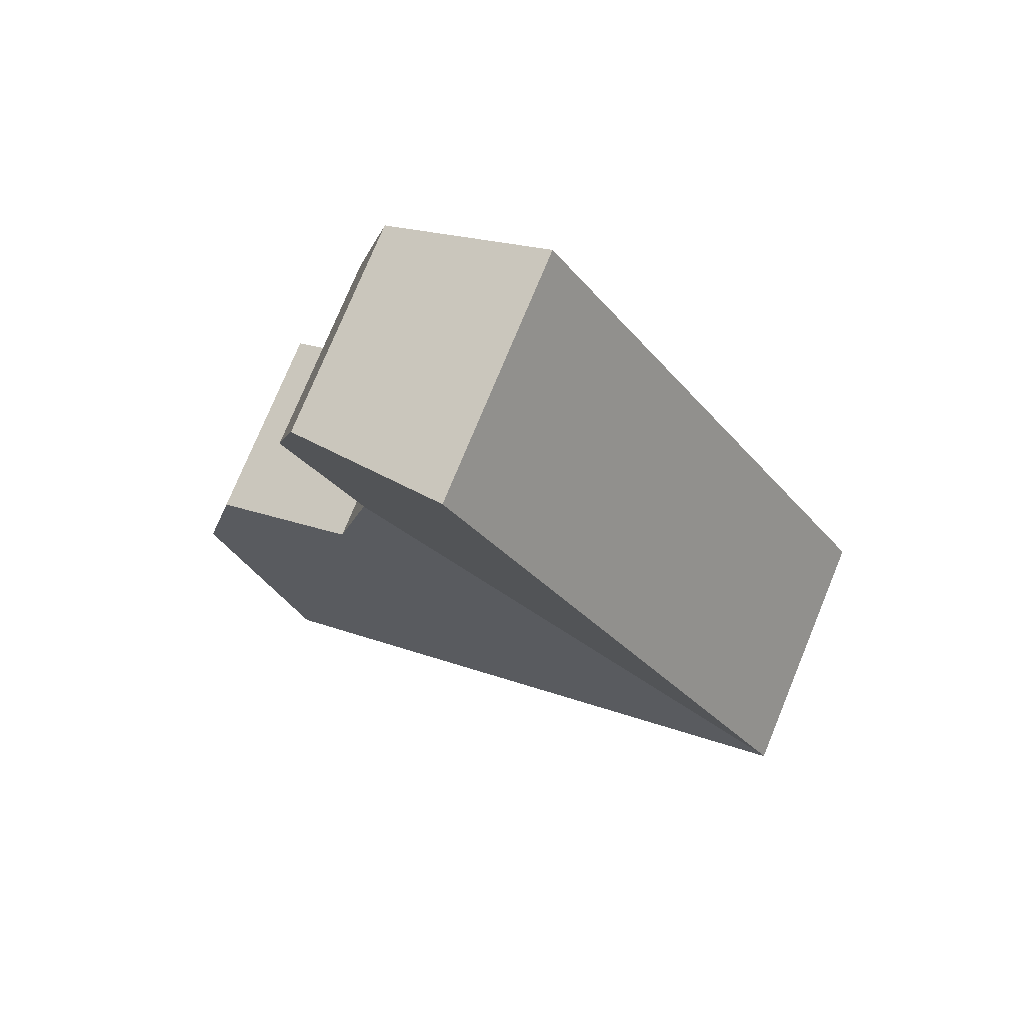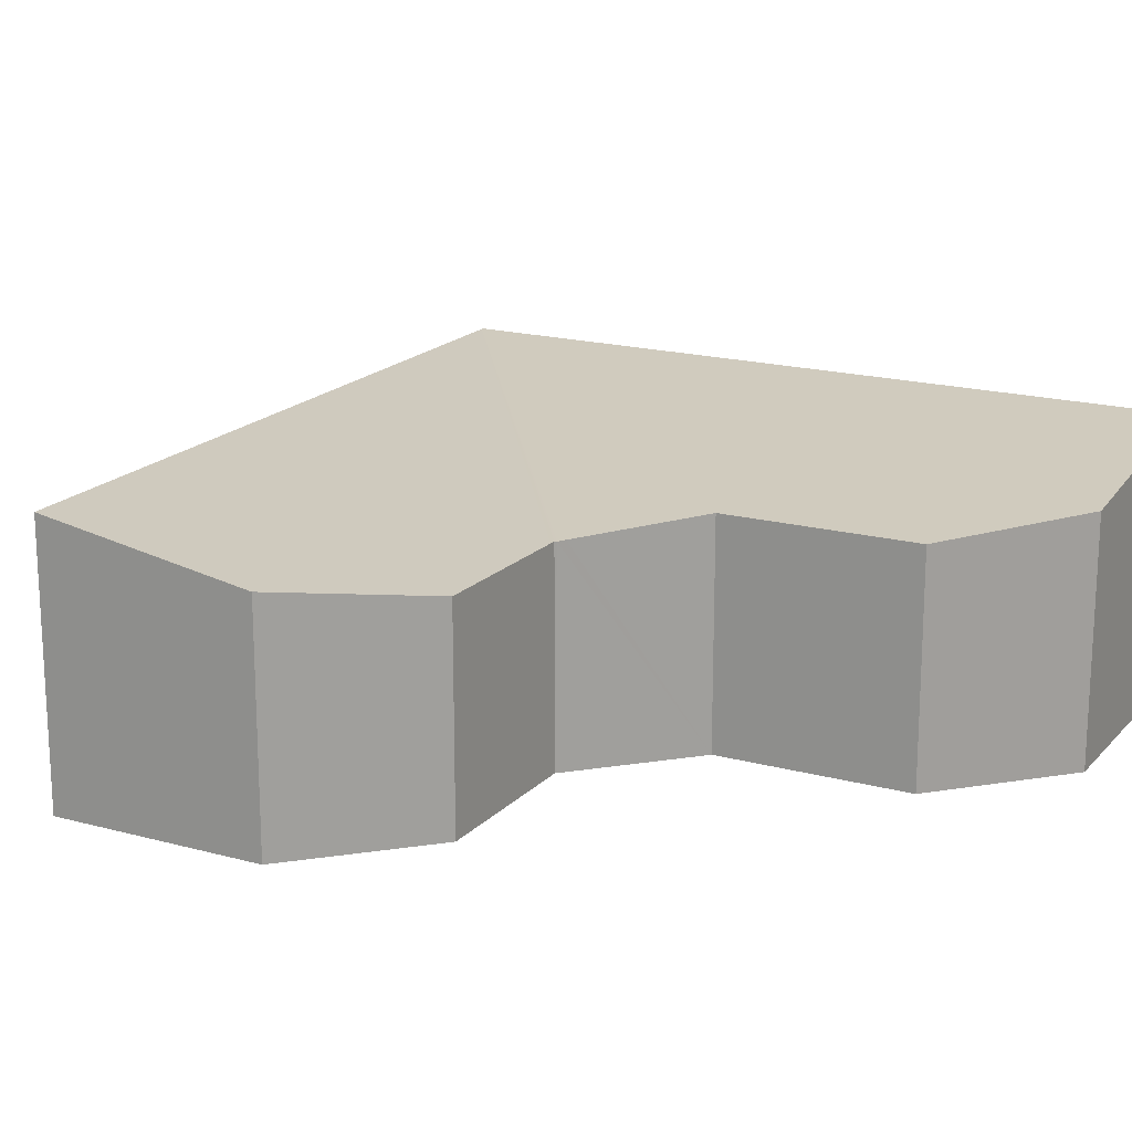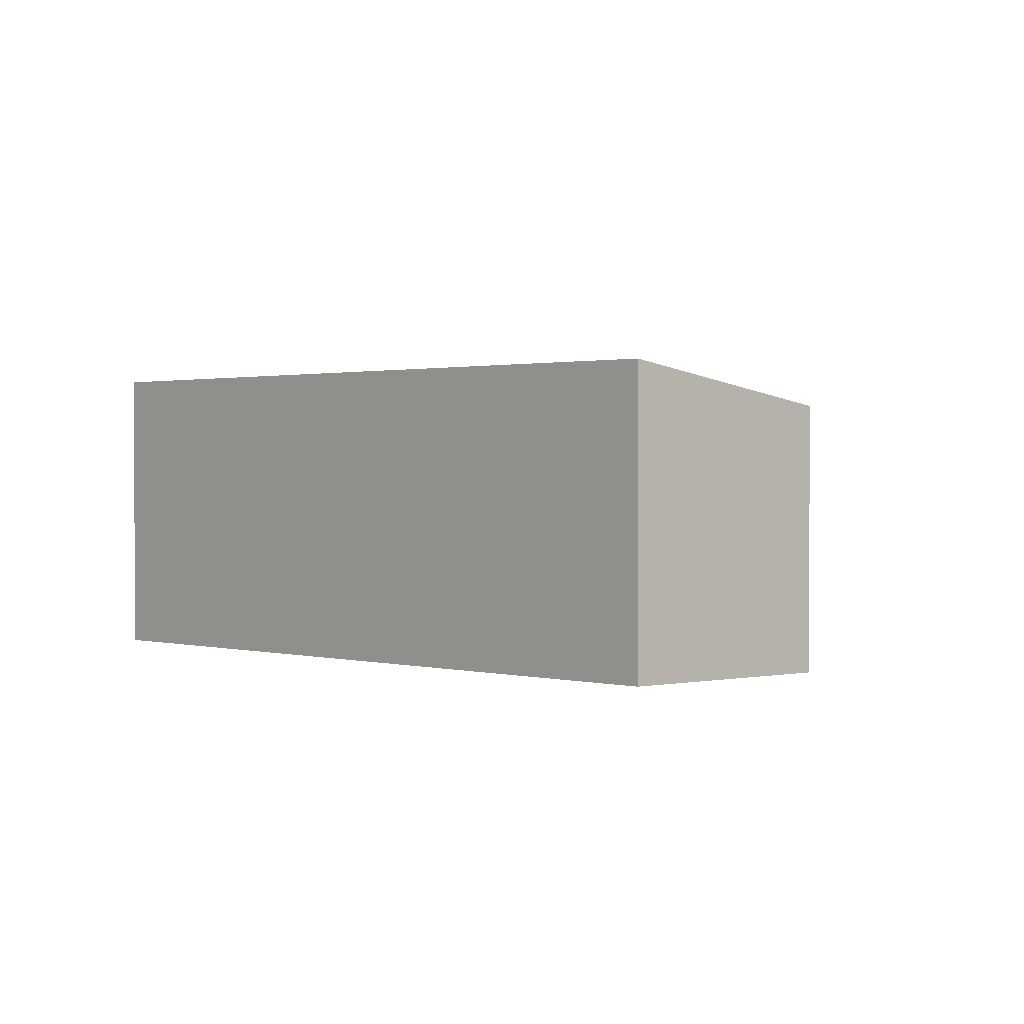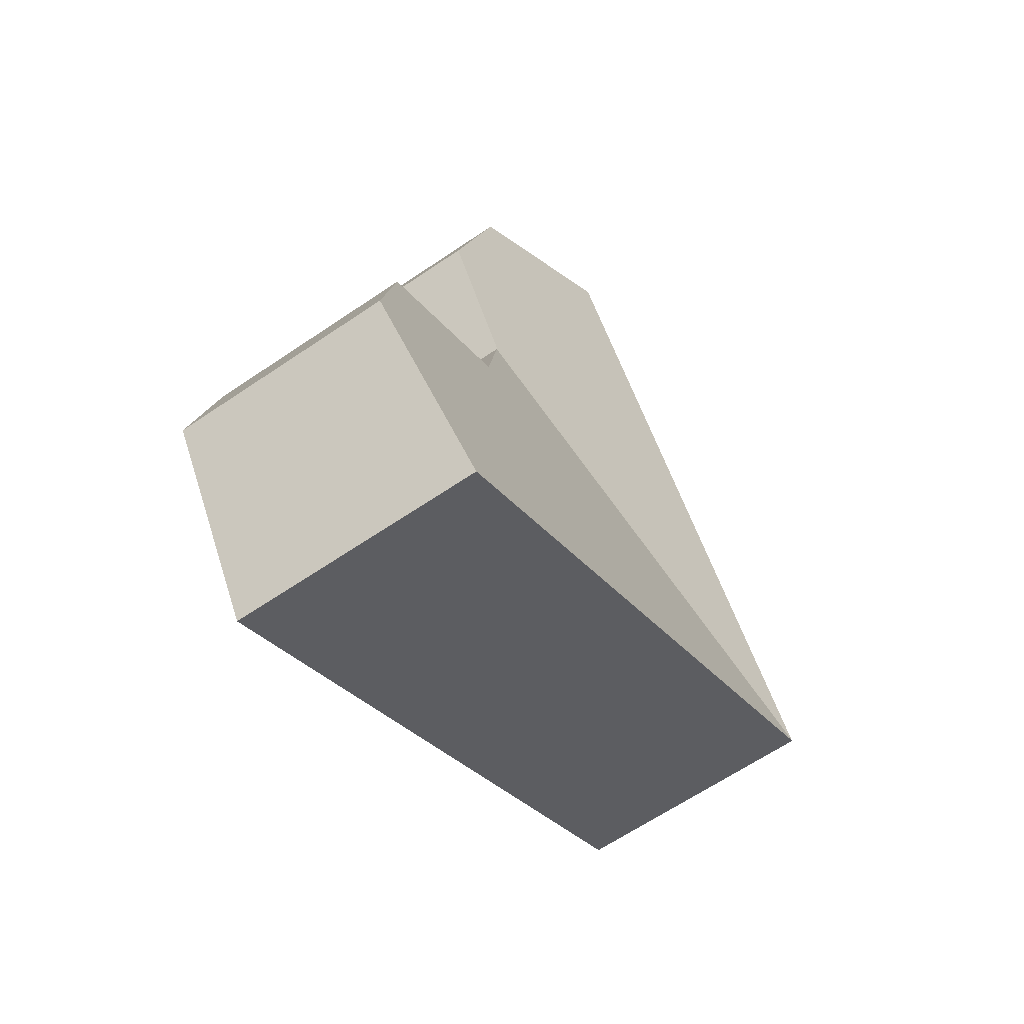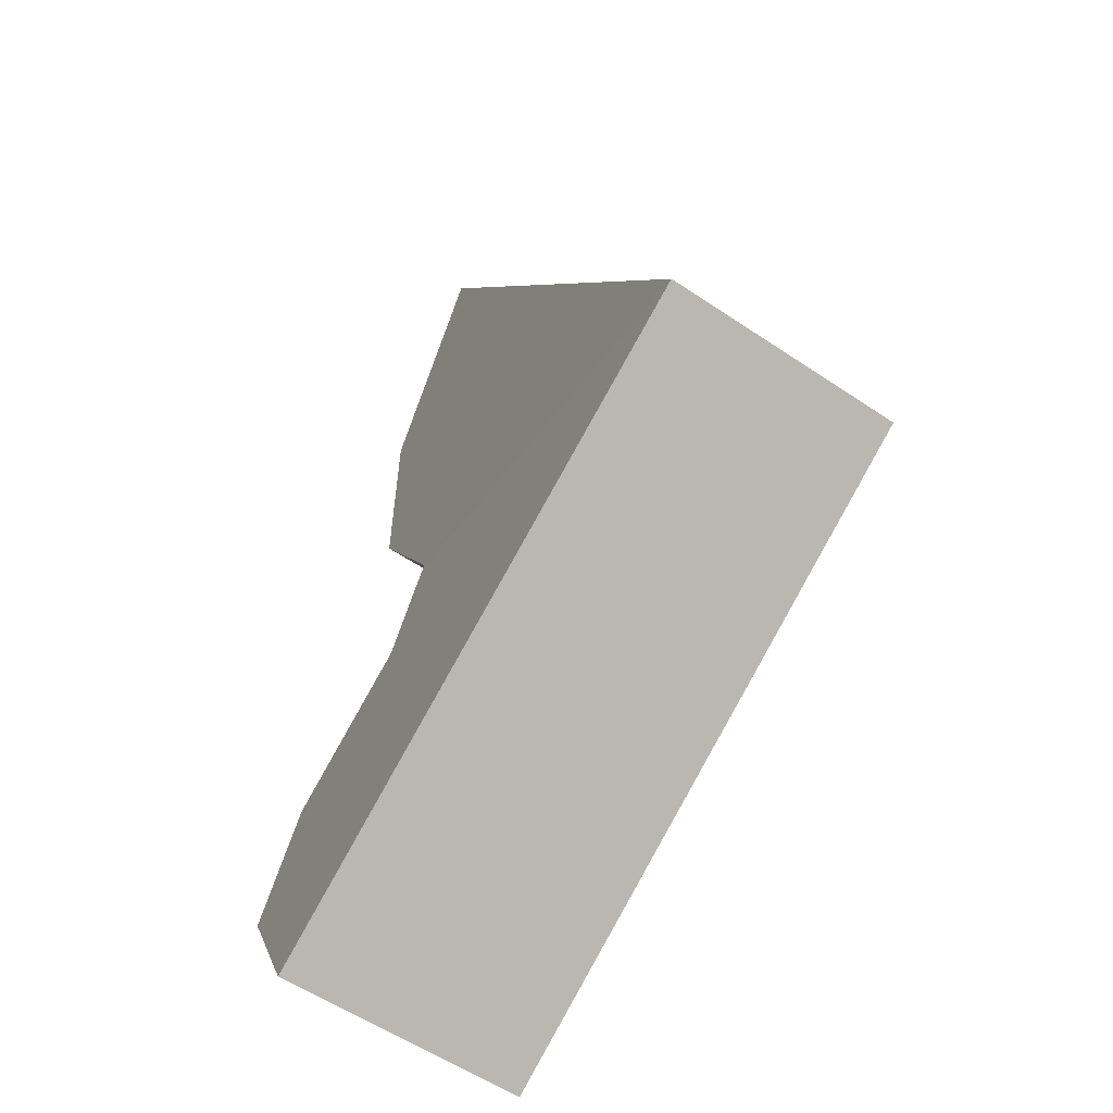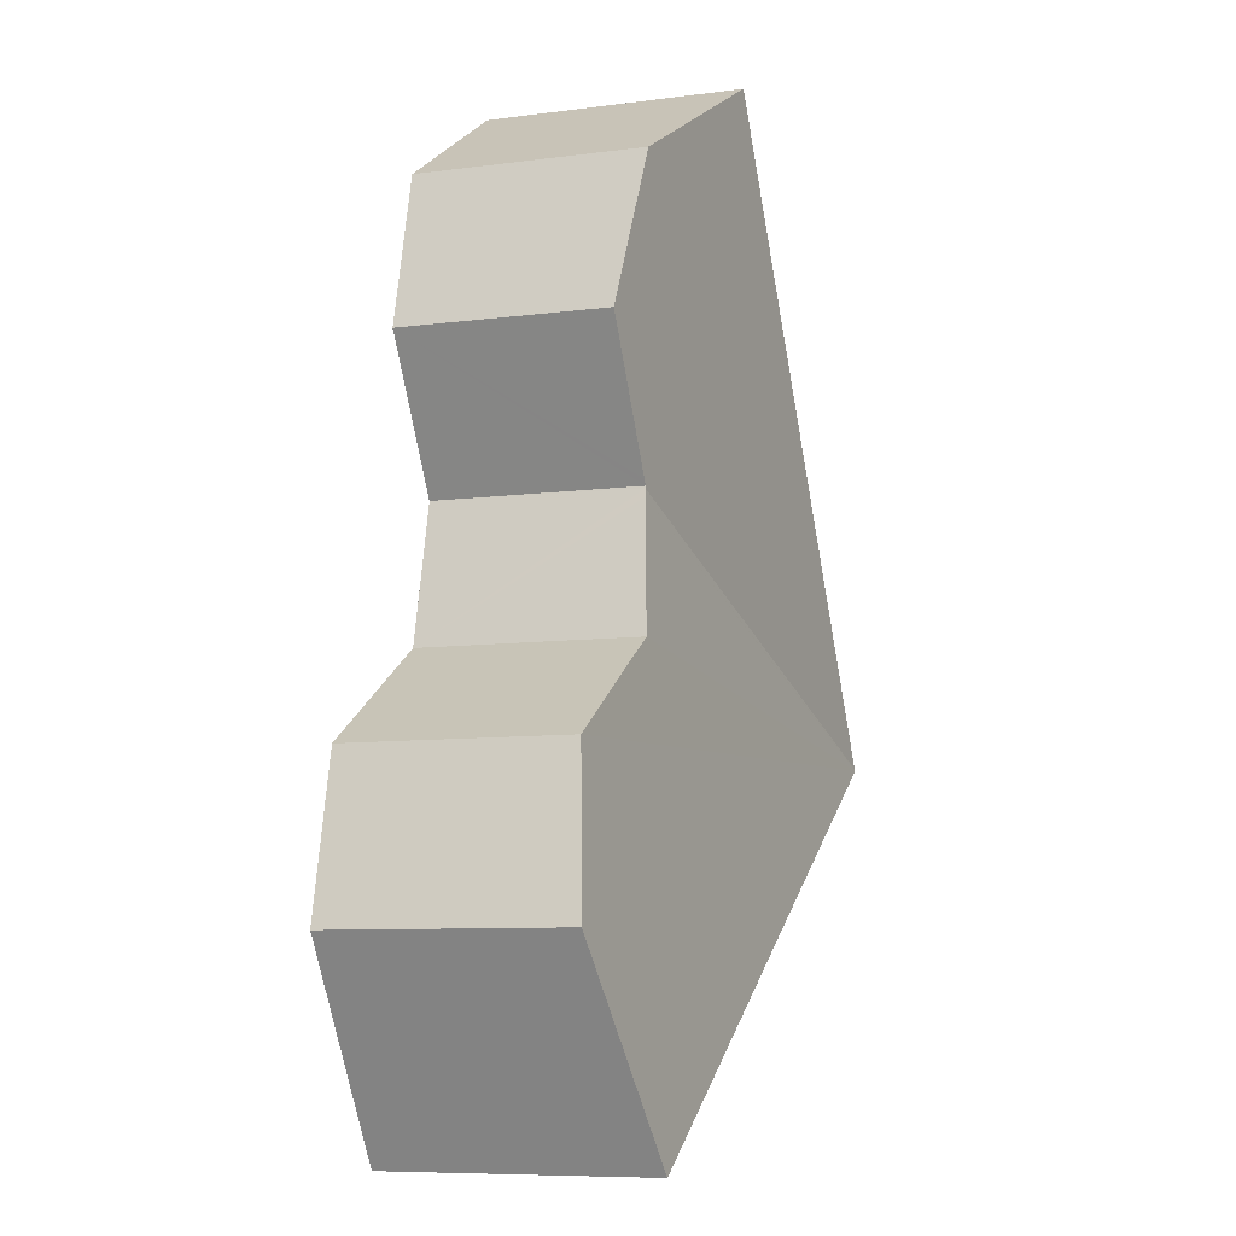
<metadata>
{"format":"obj","ext":"obj","renderer":"f3d","projection":"perspective","resolution":1024,"background":"white","views":[{"elev":76.1,"azim":-157.6,"up":"+Z"},{"elev":18.1,"azim":59.7,"up":"+Y"},{"elev":1.0,"azim":-10.1,"up":"+Y"},{"elev":-64.4,"azim":124.4,"up":"+Z"},{"elev":-57.2,"azim":-125.1,"up":"+Z"},{"elev":-8.4,"azim":109.8,"up":"+Z"}]}
</metadata>
<code>
v  0.02 4.894 0.032
v  9.557 3.893 3.956
v  9.566 3.888 3.915
v  9.618 3.893 4.058
v  11.13 3.902 6.589
v  10.42 4.253 9.45
v  4.496 4.894 7.219
v  7.148 4.894 11.48
v  9.601 3.901 3.767
v  0 4.898 2.999e-16
v  10.16 4.114 1.355
v  13.15 4.116 -0.516
v  13.79 4.372 -3.401
v  11.5 4.898 -7.096
v  5.241 4.898 -3.235
v  11.13 -4.035e-16 6.589
v  9.557 -2.422e-16 3.956
v  9.618 -2.485e-16 4.058
v  11.5 4.345e-16 -7.096
v  13.79 2.083e-16 -3.401
v  10.16 -8.297e-17 1.355
v  9.566 -2.397e-16 3.915
v  9.601 -2.307e-16 3.767
v  13.15 3.16e-17 -0.516
v  10.42 -5.786e-16 9.45
v  7.148 -7.029e-16 11.48
v  5.241 1.981e-16 -3.235
v  0 0 0
v  0.02 -1.959e-18 0.032
v  4.496 -4.42e-16 7.219
g defaultobject
f 1 2 3
f 2 1 4
f 4 1 5
f 5 1 6
f 6 1 7
f 6 7 8
f 1 3 9
f 9 10 1
f 11 10 9
f 10 11 12
f 10 12 13
f 10 13 14
f 10 14 15
f 16 4 5
f 4 16 2
f 2 16 17
f 17 16 18
f 13 19 14
f 19 13 20
f 17 3 2
f 9 21 11
f 21 9 3
f 21 3 17
f 21 17 22
f 21 22 23
f 12 20 13
f 20 12 24
f 25 5 6
f 5 25 16
f 11 24 12
f 24 11 21
f 26 6 8
f 6 26 25
f 19 15 14
f 15 19 27
f 15 27 10
f 10 27 28
f 28 1 10
f 1 28 7
f 7 28 29
f 7 29 30
f 7 30 8
f 8 30 26
f 20 27 19
f 27 20 28
f 28 20 24
f 28 24 29
f 29 24 21
f 29 21 30
f 30 21 23
f 30 23 22
f 30 22 17
f 30 17 18
f 30 18 16
f 30 16 26
f 26 16 25

</code>
